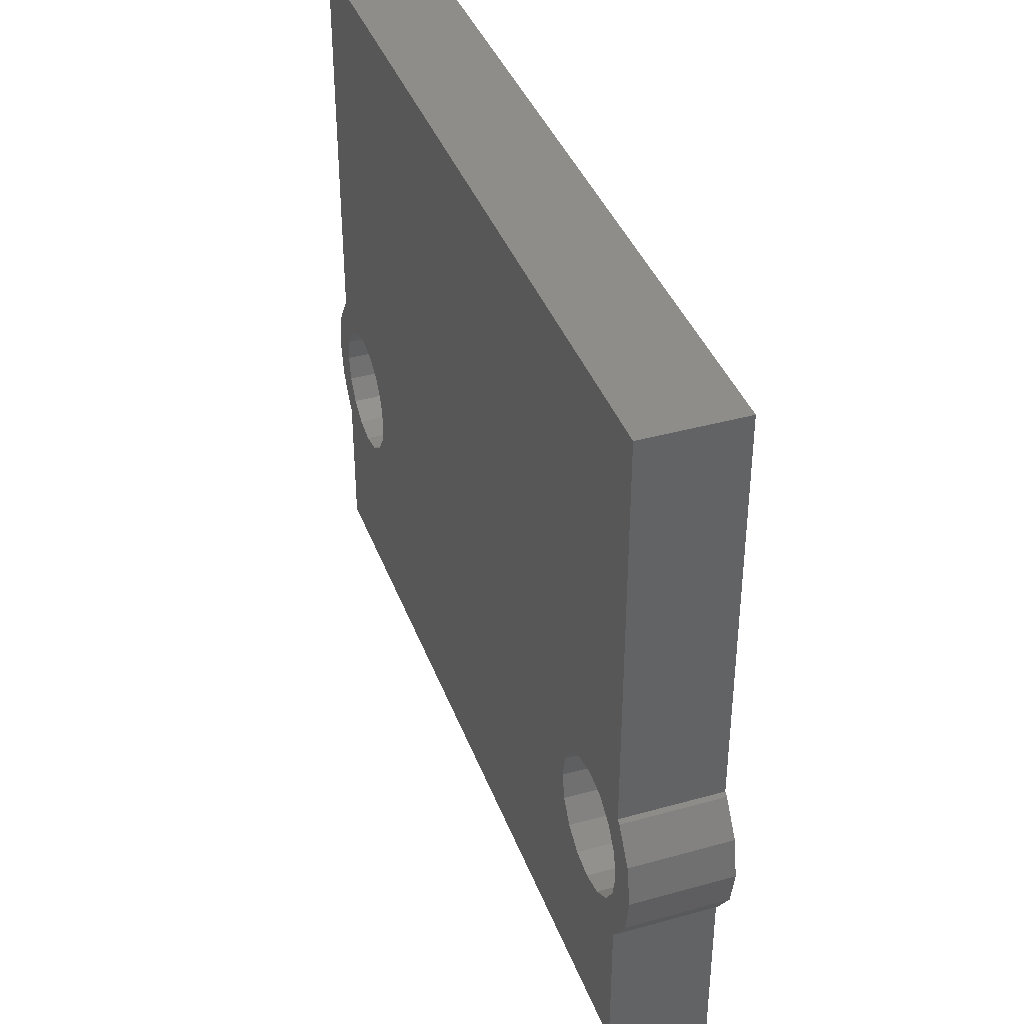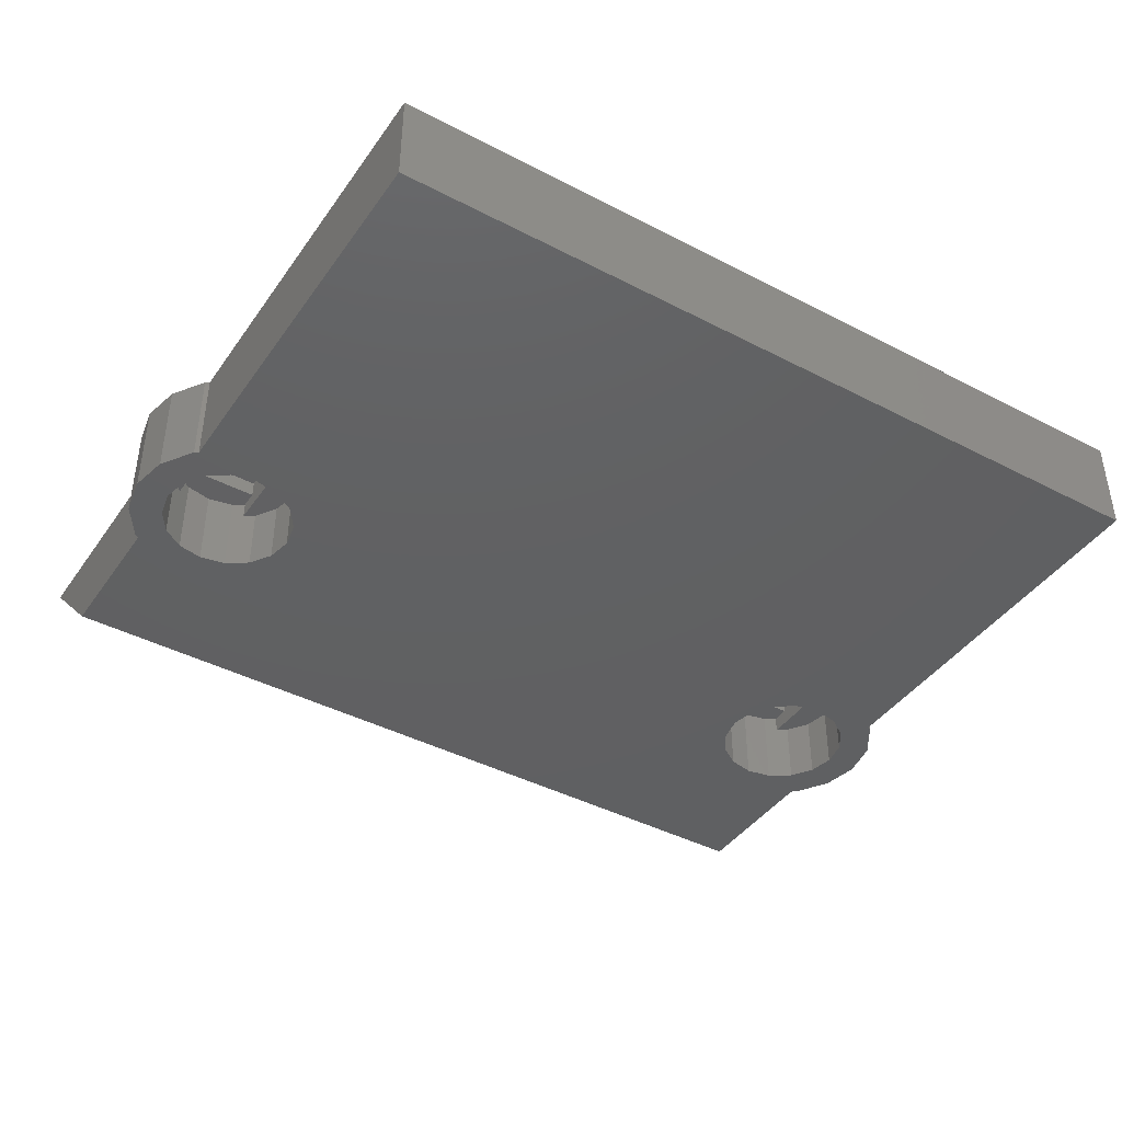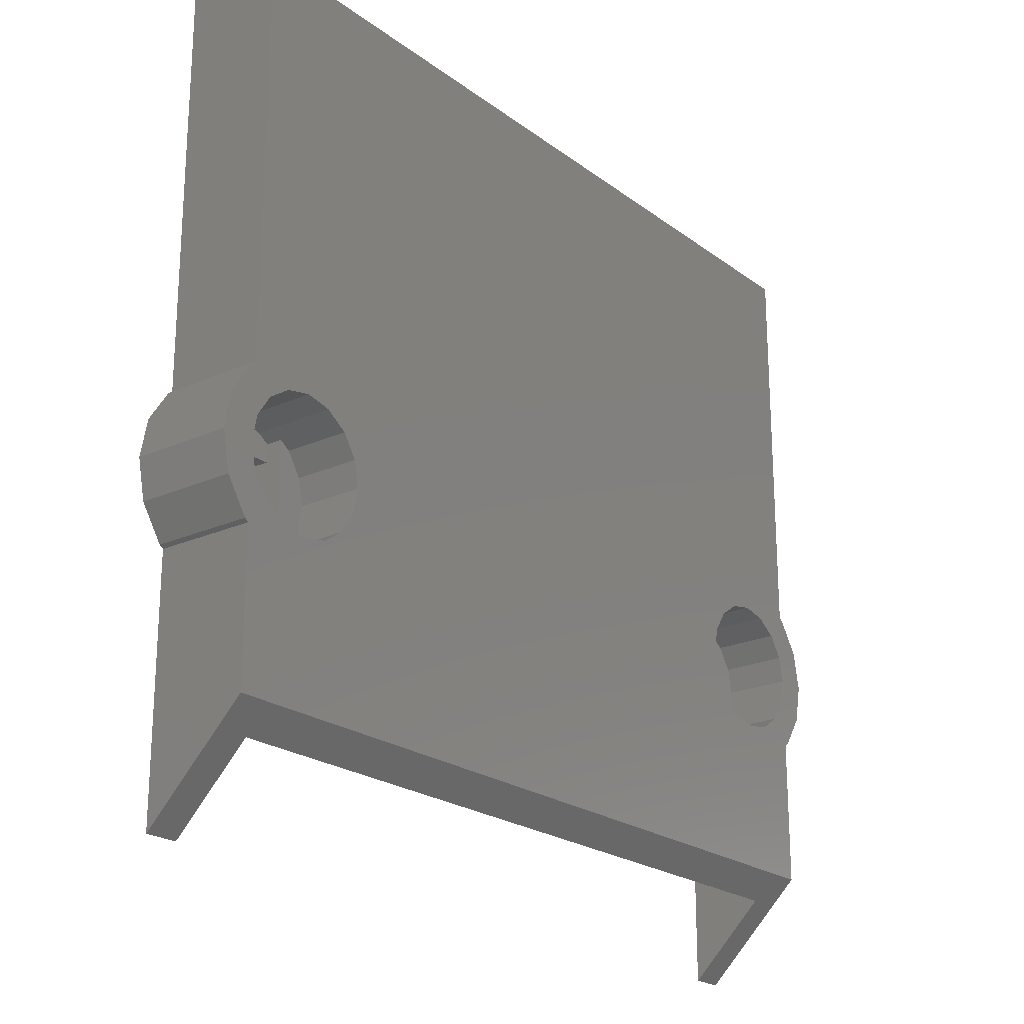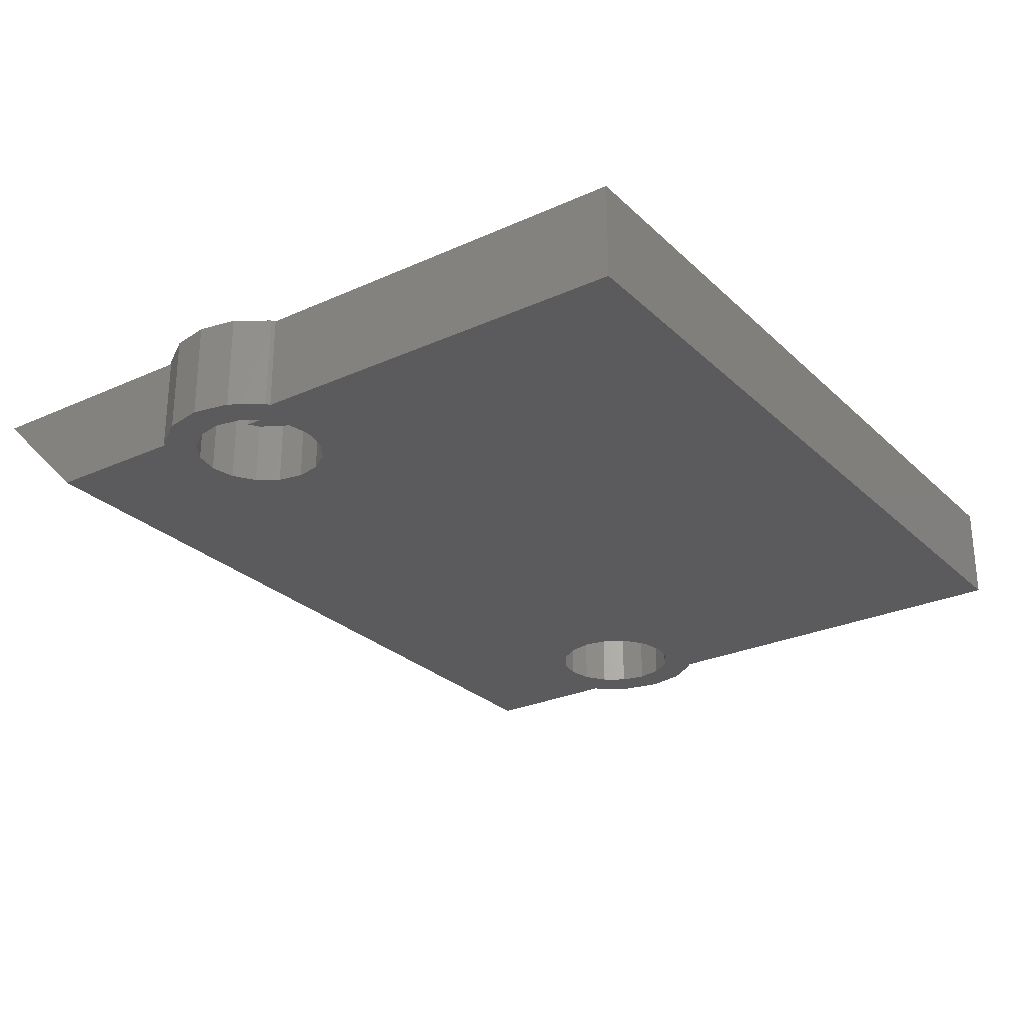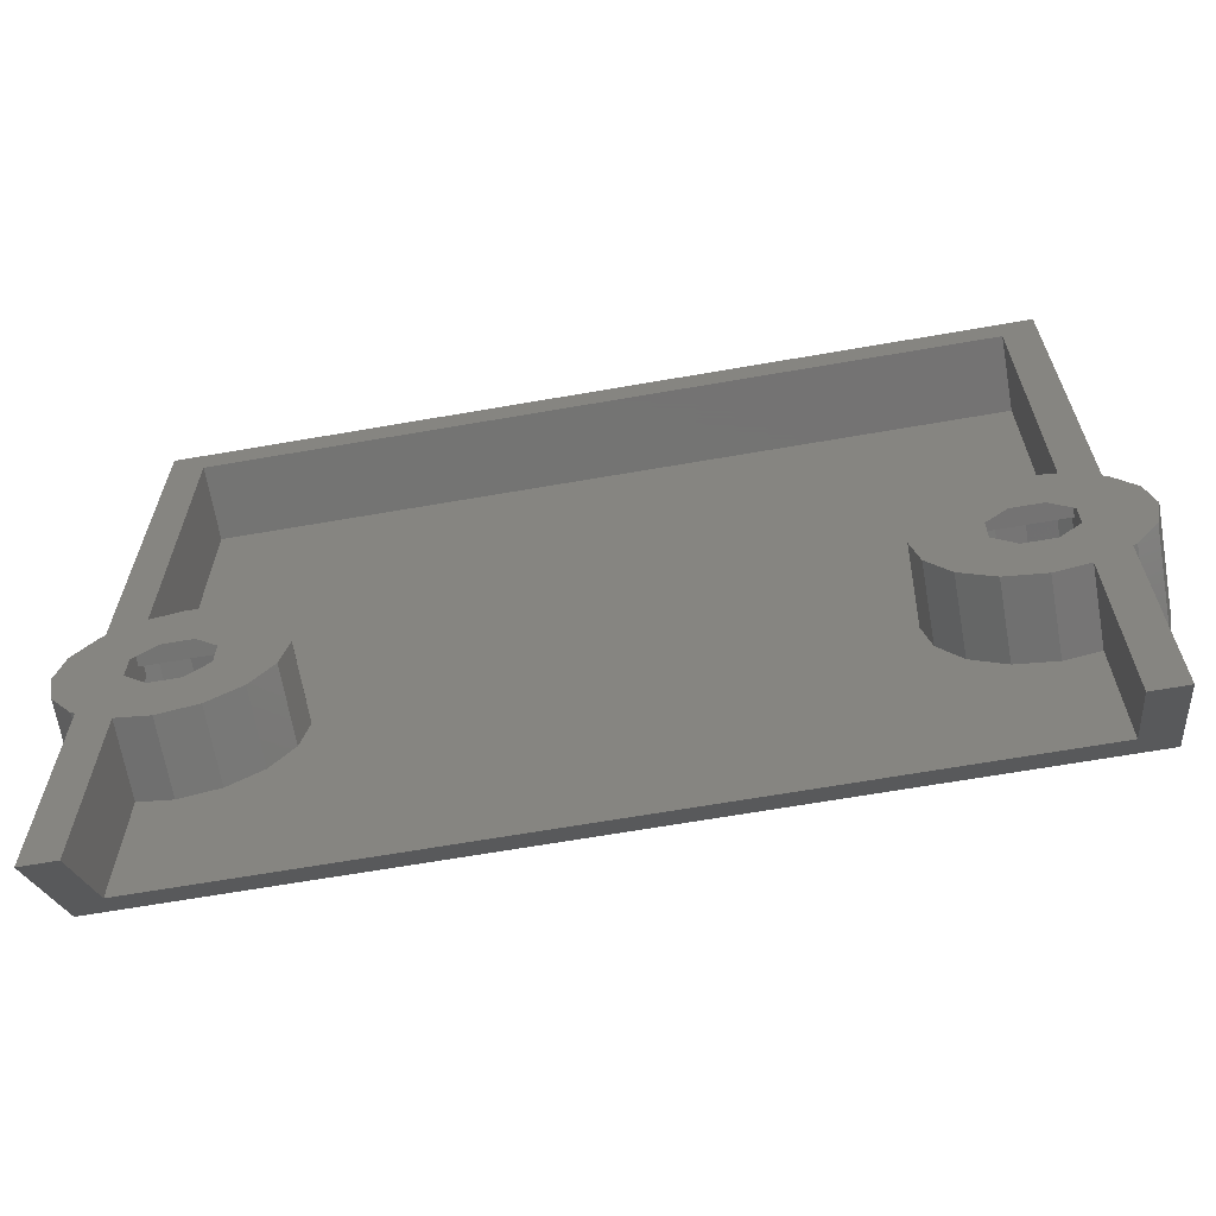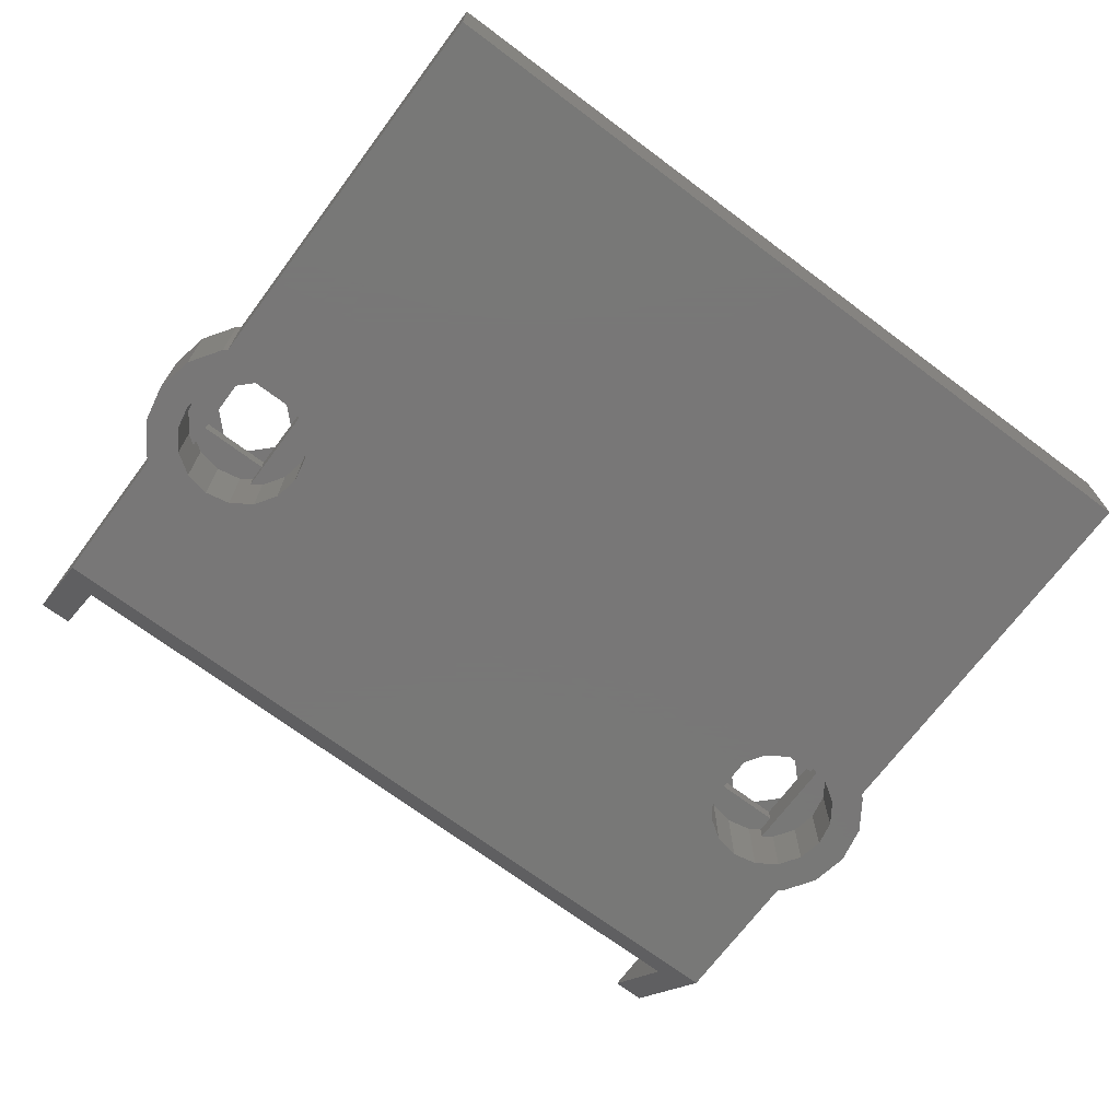
<metadata>
{"format":"stl","ext":"stl","renderer":"f3d","projection":"perspective","resolution":1024,"background":"white","views":[{"elev":39.0,"azim":-109.3,"up":"+Y"},{"elev":-41.9,"azim":147.9,"up":"+Z"},{"elev":-21.9,"azim":128.0,"up":"+Y"},{"elev":-27.0,"azim":125.1,"up":"+Z"},{"elev":-66.0,"azim":9.9,"up":"+Y"},{"elev":-70.3,"azim":143.2,"up":"+Z"}]}
</metadata>
<code>
# stl→obj: 200 verts, 404 faces
v -12.5 -6.6 0
v -12.5 -2.202 3
v -12.5 -2.202 0
v -12.5 -9.6 3
v -12.5 2.202 0
v -12.5 14.4 3
v -12.5 14.4 0
v -12.5 2.202 3
v -13.5 0 3
v -11.6 0.4556 3
v -13.27 1.148 3
v -11.6 -0.4556 3
v -13.27 -1.148 3
v -12.62 -2.121 3
v -9.4 0.4556 3
v -7.5 0 3
v -7.728 1.148 3
v -8.379 2.121 3
v -9.4 -0.4556 3
v -10.04 1.1 3
v -9.352 2.772 3
v -7.728 -1.148 3
v -8.379 -2.121 3
v -10.5 3 3
v -10.96 1.1 3
v -11.5 2.801 3
v -10.04 -1.1 3
v -9.352 -2.772 3
v -10.5 -3 3
v -10.96 -1.1 3
v -11.5 -2.801 3
v -12.62 2.121 3
v -11.5 -9.6 3
v 12.5 -2.202 3
v 10.96 -1.1 3
v 11.5 -2.801 3
v 10.5 -3 3
v 10.04 -1.1 3
v 8.379 -2.121 3
v 9.4 -0.4556 3
v 9.352 -2.772 3
v 7.728 1.148 3
v 9.4 0.4556 3
v 8.379 2.121 3
v 7.5 0 3
v 7.728 -1.148 3
v 11.5 13.4 3
v 12.5 2.202 3
v 12.5 14.4 3
v 10.96 1.1 3
v 11.5 2.801 3
v 11.6 -0.4556 3
v 11.6 0.4556 3
v -11.5 13.4 3
v 13.5 0 3
v 13.27 1.148 3
v 12.62 2.121 3
v 13.27 -1.148 3
v 12.62 -2.121 3
v 12.5 -9.6 3
v 11.5 -9.6 3
v 10.5 3 3
v 10.04 1.1 3
v 9.352 2.772 3
v 12.5 -6.6 0
v 12.5 -2.202 0
v 12.5 14.4 0
v 12.5 2.202 0
v 12.5 -1.225e-16 0
v 13.5 0 0
v 13.27 -1.148 0
v 12.35 -0.7654 0
v 12.62 -2.121 0
v 13.27 1.148 0
v 11.91 -1.414 0
v 12.35 0.7654 0
v 12.62 2.121 0
v 11.91 1.414 0
v 11.27 1.848 0
v 10.5 2 0
v 9.735 1.848 0
v 9.086 1.414 0
v -9.086 1.414 0
v 8.652 0.7654 0
v -8.5 1.225e-16 0
v 8.5 1.225e-16 0
v -8.652 0.7654 0
v -9.735 1.848 0
v -10.5 2 0
v -11.27 1.848 0
v -13.27 1.148 0
v -12.35 0.7654 0
v -12.5 -1.225e-16 0
v -12.62 2.121 0
v -11.91 1.414 0
v 10.5 -2 0
v 11.27 -1.848 0
v 9.735 -1.848 0
v 9.086 -1.414 0
v -9.086 -1.414 0
v 8.652 -0.7654 0
v -8.652 -0.7654 0
v -9.735 -1.848 0
v -10.5 -2 0
v -11.27 -1.848 0
v -11.91 -1.414 0
v -12.62 -2.121 0
v -12.35 -0.7654 0
v -13.27 -1.148 0
v -13.5 0 0
v -11.5 13.4 0.75
v -11.5 2.801 0.75
v -11.5 -7.35 0.75
v -11.5 -2.801 0.75
v 11.5 2.801 0.75
v 11.5 13.4 0.75
v 11.5 -7.35 0.75
v 11.5 -2.801 0.75
v 10.5 3 0.75
v 9.352 2.772 0.75
v 8.379 2.121 0.75
v -8.379 2.121 0.75
v 7.728 1.148 0.75
v -7.5 0 0.75
v 7.5 0 0.75
v -7.728 1.148 0.75
v -9.352 2.772 0.75
v -10.5 3 0.75
v 10.5 -3 0.75
v 9.352 -2.772 0.75
v 8.379 -2.121 0.75
v -8.379 -2.121 0.75
v 7.728 -1.148 0.75
v -7.728 -1.148 0.75
v -9.352 -2.772 0.75
v -10.5 -3 0.75
v 11.6 -1.1 2.5
v 11.6 -1.1 3
v 9.4 -1.1 2.5
v 9.4 -1.1 3
v 9.4 1.1 3
v 9.4 1.1 2.5
v 9.4 1.624 2
v 9.4 1.624 2.5
v 9.4 -1.624 2
v 9.4 -1.624 2.5
v 11.6 1.1 3
v 11.6 1.624 2
v 11.6 1.1 2.5
v 11.6 1.624 2.5
v 11.6 -1.624 2
v 11.6 -1.624 2.5
v 11.27 -1.848 2.5
v 10.5 -2 2.5
v 9.735 -1.848 2.5
v 11.27 1.848 2.5
v 10.5 2 2.5
v 9.735 1.848 2.5
v 8.652 -0.7654 2
v 9.086 -1.414 2
v 8.5 1.225e-16 2
v 8.652 0.7654 2
v 9.086 1.414 2
v 12.5 -1.225e-16 2
v 12.35 -0.7654 2
v 11.91 -1.414 2
v 12.35 0.7654 2
v 11.91 1.414 2
v -9.4 -1.1 2.5
v -9.4 -1.1 3
v -11.6 -1.1 2.5
v -11.6 -1.1 3
v -9.4 1.624 2
v -9.4 1.1 2.5
v -9.4 1.624 2.5
v -9.4 1.1 3
v -9.4 -1.624 2
v -9.4 -1.624 2.5
v -11.6 1.1 3
v -11.6 1.1 2.5
v -11.6 1.624 2
v -11.6 1.624 2.5
v -11.6 -1.624 2
v -11.6 -1.624 2.5
v -9.735 -1.848 2.5
v -10.5 -2 2.5
v -11.27 -1.848 2.5
v -9.735 1.848 2.5
v -10.5 2 2.5
v -11.27 1.848 2.5
v -8.5 1.225e-16 2
v -8.652 -0.7654 2
v -9.086 -1.414 2
v -8.652 0.7654 2
v -9.086 1.414 2
v -12.35 -0.7654 2
v -11.91 -1.414 2
v -12.5 -1.225e-16 2
v -12.35 0.7654 2
v -11.91 1.414 2
f 1 2 3
f 2 1 4
f 5 6 7
f 6 5 8
f 9 10 11
f 10 9 12
f 13 12 9
f 12 14 2
f 14 12 13
f 15 16 17
f 15 17 18
f 19 16 15
f 20 18 21
f 16 19 22
f 22 19 23
f 18 20 15
f 24 20 21
f 24 25 20
f 26 25 24
f 8 25 26
f 27 23 19
f 23 27 28
f 27 29 28
f 30 29 27
f 30 31 29
f 2 30 12
f 30 2 31
f 32 10 8
f 11 10 32
f 4 31 2
f 31 4 33
f 34 35 36
f 35 37 36
f 38 37 35
f 39 38 40
f 38 41 37
f 42 43 44
f 45 43 42
f 38 39 41
f 43 45 40
f 40 46 39
f 40 45 46
f 47 48 49
f 50 48 51
f 52 34 53
f 48 47 51
f 49 54 47
f 8 54 6
f 25 8 10
f 54 8 26
f 6 54 49
f 48 55 56
f 48 56 57
f 55 48 58
f 34 58 48
f 58 34 59
f 35 34 52
f 34 36 60
f 60 36 61
f 48 53 34
f 48 50 53
f 62 50 51
f 62 63 50
f 64 63 62
f 63 44 43
f 44 63 64
f 34 65 66
f 65 34 60
f 48 67 49
f 67 48 68
f 67 6 49
f 6 67 7
f 69 70 71
f 72 71 73
f 70 69 74
f 75 73 66
f 76 74 69
f 74 76 77
f 78 77 76
f 77 78 68
f 79 68 78
f 80 68 79
f 68 80 67
f 81 67 80
f 82 67 81
f 83 82 84
f 85 84 86
f 87 84 85
f 83 84 87
f 82 83 67
f 7 83 88
f 7 88 89
f 5 89 90
f 91 92 93
f 94 95 92
f 5 90 95
f 89 5 7
f 83 7 67
f 96 66 65
f 71 72 69
f 73 75 72
f 66 97 75
f 66 96 97
f 65 98 96
f 65 99 98
f 100 99 65
f 101 85 86
f 99 100 101
f 101 102 85
f 101 100 102
f 1 100 65
f 100 1 103
f 103 1 104
f 3 104 1
f 104 3 105
f 105 3 106
f 107 106 3
f 106 107 108
f 109 108 107
f 108 109 93
f 110 93 109
f 91 93 110
f 95 94 5
f 92 91 94
f 26 111 54
f 111 26 112
f 31 113 114
f 113 31 33
f 115 47 116
f 47 115 51
f 117 36 118
f 36 117 61
f 111 47 54
f 47 111 116
f 116 119 115
f 116 120 119
f 116 121 120
f 122 121 116
f 123 124 125
f 121 122 123
f 123 126 124
f 123 122 126
f 111 122 116
f 122 111 127
f 127 111 128
f 128 111 112
f 129 117 118
f 130 117 129
f 131 117 130
f 132 131 133
f 124 133 125
f 134 133 124
f 132 133 134
f 131 132 117
f 113 132 135
f 113 135 136
f 132 113 117
f 113 136 114
f 4 113 33
f 113 1 117
f 1 113 4
f 117 60 61
f 117 65 60
f 65 117 1
f 55 74 56
f 74 55 70
f 129 36 37
f 36 129 118
f 119 64 62
f 64 119 120
f 77 48 57
f 48 77 68
f 56 77 57
f 77 56 74
f 115 62 51
f 62 115 119
f 123 44 121
f 44 123 42
f 125 42 123
f 42 125 45
f 120 44 64
f 44 120 121
f 58 70 55
f 70 58 71
f 131 46 133
f 46 131 39
f 133 45 125
f 45 133 46
f 66 59 34
f 59 66 73
f 130 37 41
f 37 130 129
f 131 41 39
f 41 131 130
f 59 71 58
f 71 59 73
f 110 11 91
f 11 110 9
f 107 2 14
f 2 107 3
f 114 29 31
f 29 114 136
f 109 9 110
f 9 109 13
f 91 32 94
f 32 91 11
f 23 134 22
f 134 23 132
f 122 21 18
f 21 122 127
f 5 32 8
f 32 5 94
f 127 24 21
f 24 127 128
f 135 23 28
f 23 135 132
f 136 28 29
f 28 136 135
f 22 124 16
f 124 22 134
f 16 126 17
f 126 16 124
f 128 26 24
f 26 128 112
f 107 13 109
f 13 107 14
f 17 122 18
f 122 17 126
f 137 35 138
f 35 137 38
f 139 38 137
f 38 139 140
f 141 43 142
f 142 143 144
f 139 142 43
f 139 43 40
f 139 40 140
f 142 139 143
f 145 139 146
f 139 145 143
f 40 38 140
f 52 138 35
f 141 63 43
f 147 53 50
f 148 149 150
f 149 53 147
f 137 149 148
f 149 137 53
f 53 137 52
f 151 137 148
f 137 151 152
f 52 137 138
f 142 63 141
f 63 142 50
f 149 50 142
f 50 149 147
f 153 137 152
f 154 137 153
f 139 154 155
f 139 155 146
f 154 139 137
f 149 156 150
f 149 157 156
f 142 157 149
f 157 142 158
f 158 142 144
f 159 145 160
f 161 145 159
f 145 161 143
f 143 162 163
f 143 161 162
f 151 164 165
f 151 165 166
f 148 164 151
f 164 148 167
f 167 148 168
f 81 157 158
f 157 81 80
f 96 155 154
f 155 96 98
f 161 84 162
f 84 161 86
f 163 82 143
f 143 158 144
f 81 143 82
f 143 81 158
f 72 164 69
f 164 72 165
f 162 82 163
f 82 162 84
f 160 101 159
f 101 160 99
f 155 145 146
f 98 145 155
f 99 145 98
f 145 99 160
f 159 86 161
f 86 159 101
f 75 165 72
f 165 75 166
f 97 154 153
f 154 97 96
f 76 168 78
f 168 76 167
f 69 167 76
f 167 69 164
f 156 148 150
f 79 148 156
f 78 148 79
f 148 78 168
f 166 75 151
f 151 153 152
f 97 151 75
f 151 97 153
f 80 156 157
f 156 80 79
f 169 27 170
f 27 169 30
f 171 30 169
f 30 171 172
f 173 174 175
f 174 15 176
f 169 174 173
f 174 169 15
f 15 169 19
f 177 169 173
f 169 177 178
f 19 169 170
f 170 27 19
f 172 12 30
f 15 20 176
f 10 179 25
f 179 10 180
f 180 181 182
f 171 180 10
f 171 10 12
f 171 12 172
f 180 171 181
f 183 171 184
f 171 183 181
f 180 25 179
f 25 180 20
f 174 20 180
f 20 174 176
f 185 169 178
f 186 169 185
f 171 186 187
f 171 187 184
f 186 171 169
f 174 188 175
f 174 189 188
f 180 189 174
f 189 180 190
f 190 180 182
f 177 191 192
f 177 192 193
f 173 191 177
f 191 173 194
f 194 173 195
f 196 183 197
f 198 183 196
f 183 198 181
f 181 199 200
f 181 198 199
f 89 188 189
f 188 89 88
f 103 186 185
f 186 103 104
f 85 194 87
f 194 85 191
f 188 173 175
f 88 173 188
f 83 173 88
f 173 83 195
f 196 93 198
f 93 196 108
f 87 195 83
f 195 87 194
f 100 192 102
f 192 100 193
f 193 100 177
f 177 185 178
f 103 177 100
f 177 103 185
f 102 191 85
f 191 102 192
f 197 108 196
f 108 197 106
f 104 187 186
f 187 104 105
f 199 95 200
f 95 199 92
f 198 92 199
f 92 198 93
f 200 95 181
f 181 190 182
f 90 181 95
f 181 90 190
f 187 183 184
f 105 183 187
f 106 183 105
f 183 106 197
f 90 189 190
f 189 90 89

</code>
